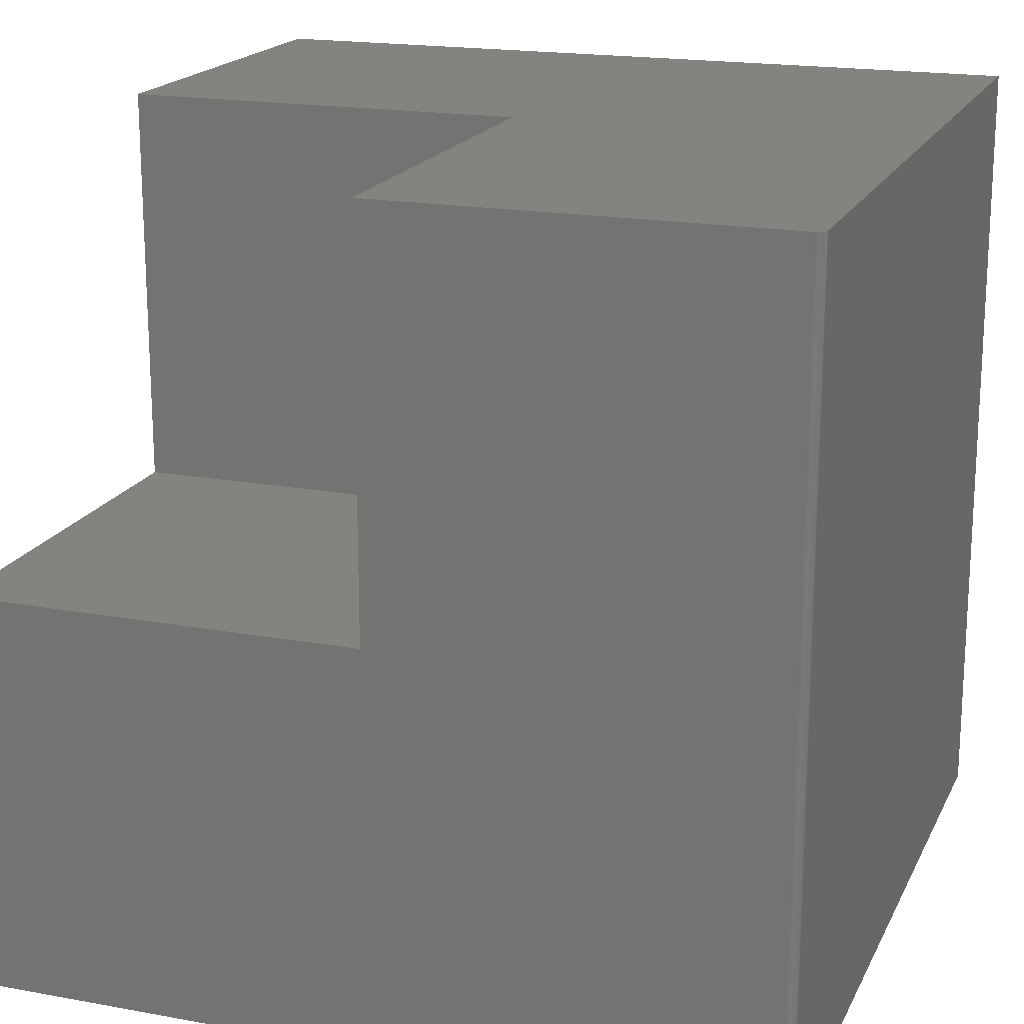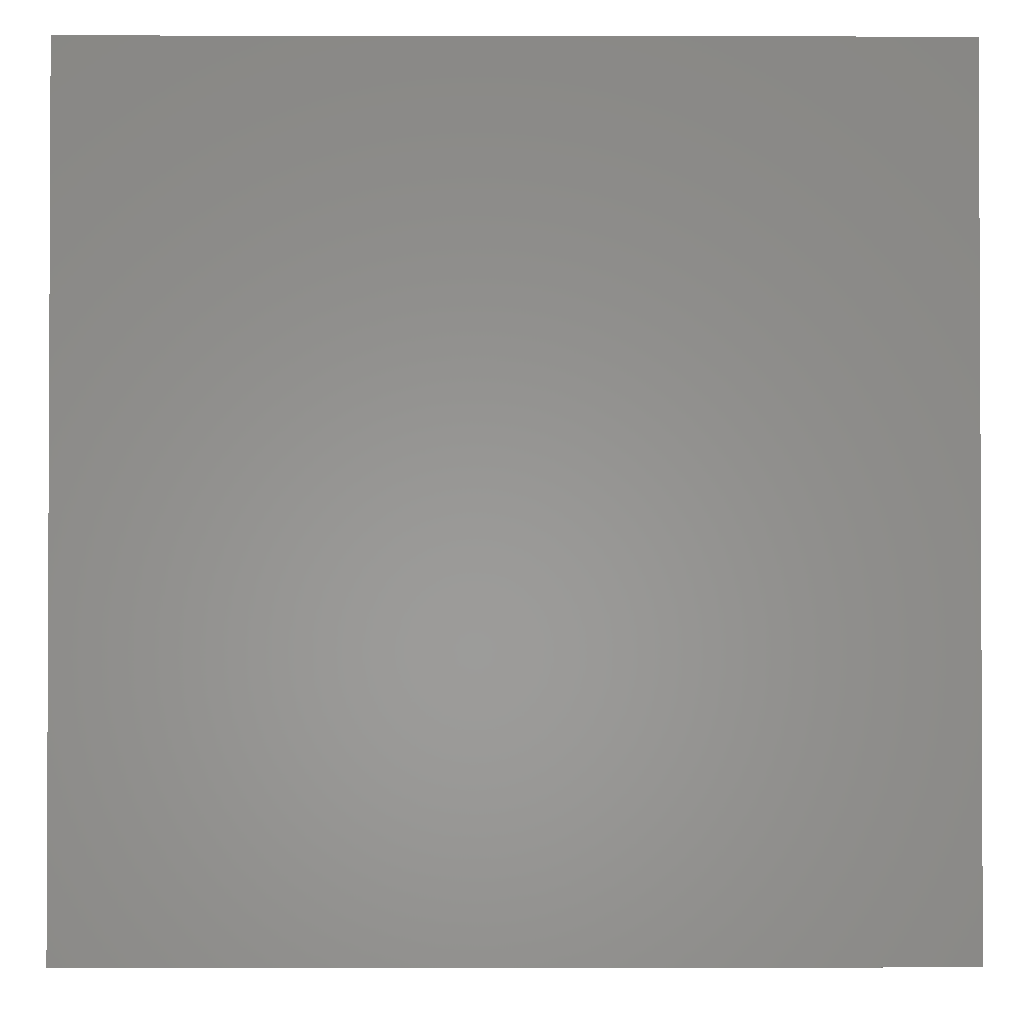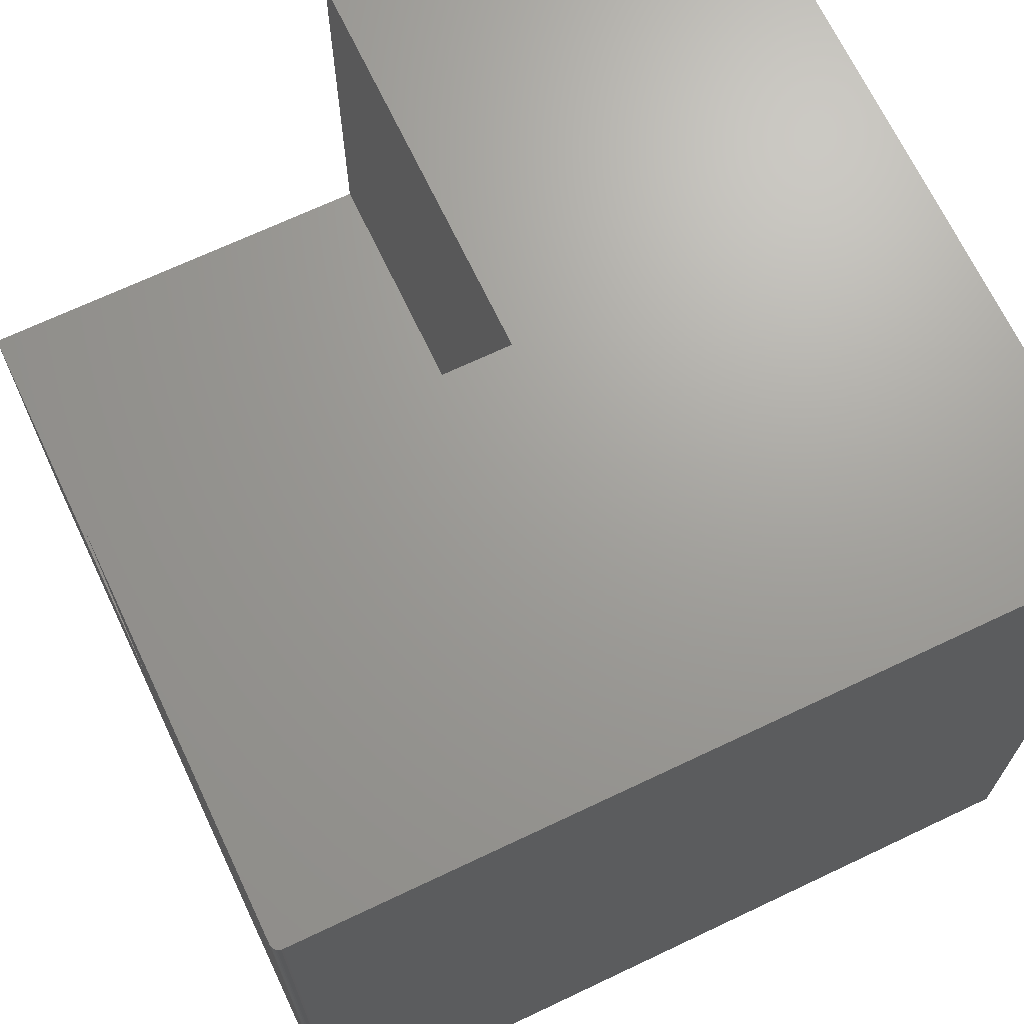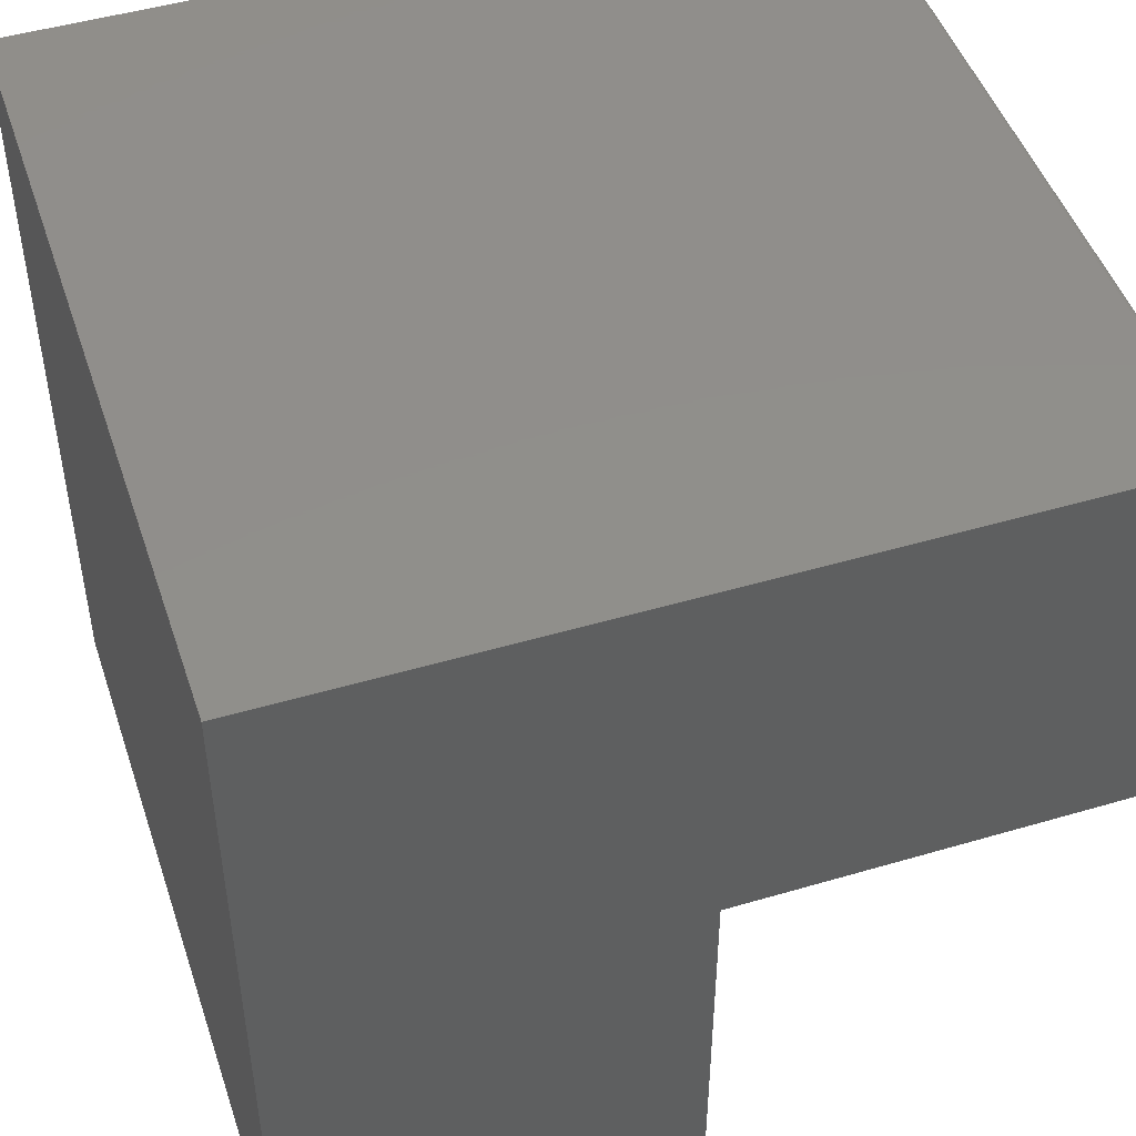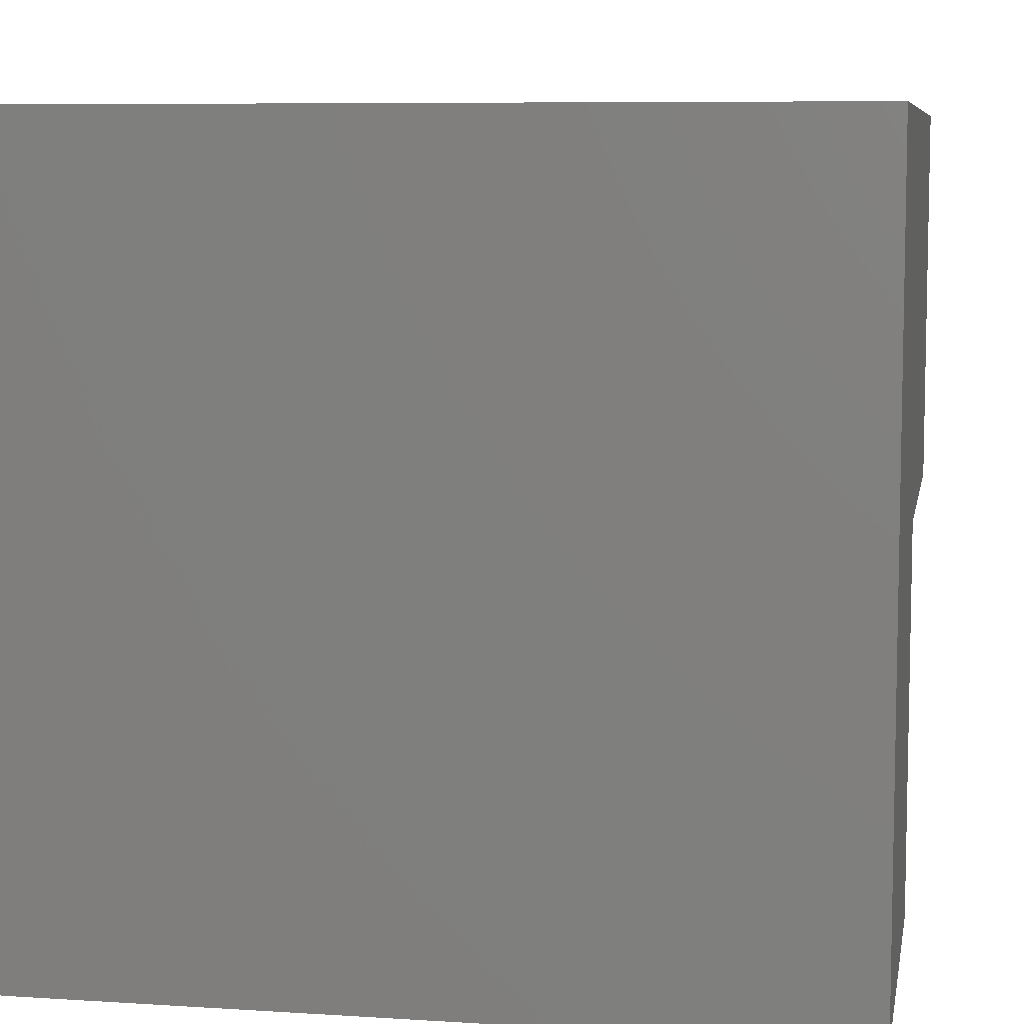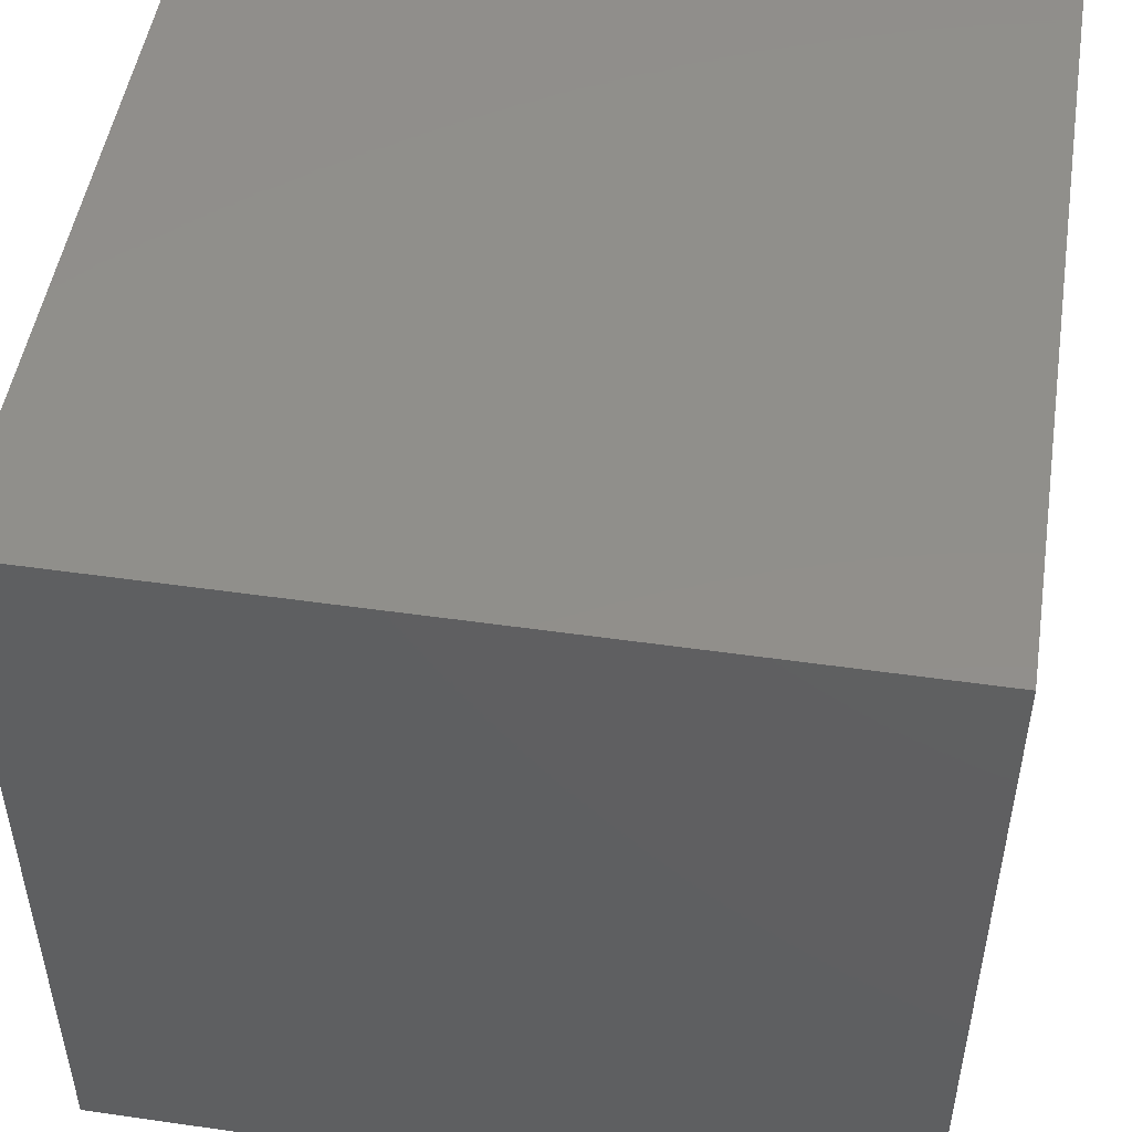
<metadata>
{"format":"stl","ext":"stl","renderer":"f3d","projection":"perspective","resolution":1024,"background":"white","views":[{"elev":18.5,"azim":109.4,"up":"+Z"},{"elev":-1.5,"azim":-90.4,"up":"+Z"},{"elev":68.7,"azim":154.6,"up":"+Z"},{"elev":47.9,"azim":-18.3,"up":"+Y"},{"elev":7.6,"azim":-79.8,"up":"+Y"},{"elev":49.5,"azim":-81.0,"up":"+Y"}]}
</metadata>
<code>
# stl→obj: 30 verts, 56 faces
v -0.375 -0.75 0.75
v -0.75 -0.75 0.75
v -0.375 -0.75 0.375
v -0.75 -0.75 0
v 1.34e-16 -0.75 0.375
v 1.11e-16 -0.75 -4.592e-17
v 0 -0.375 0.375
v 8.674e-19 -0.007812 -4.592e-17
v 8.756e-17 -0.375 0.75
v 4.679e-17 -0.007812 0.75
v -0.007812 8.24e-17 0.75
v -0.375 -0.375 0.75
v -0.006288 -0.0001501 0.75
v -0.004823 -0.0005947 0.75
v -0.003472 -0.001317 0.75
v -0.0001501 -0.006288 0.75
v -0.0005947 -0.004823 0.75
v -0.001317 -0.003472 0.75
v -0.002288 -0.002288 0.75
v -0.75 5.099e-33 0.75
v -0.375 -0.375 0.375
v -0.75 0 0
v -0.007812 8.24e-17 -4.545e-17
v -0.003472 -0.001317 -4.571e-17
v -0.006288 -0.0001501 -4.554e-17
v -0.004823 -0.0005947 -4.563e-17
v -0.002288 -0.002288 -4.578e-17
v -0.001317 -0.003472 -4.584e-17
v -0.0005947 -0.004823 -4.589e-17
v -0.0001501 -0.006288 -4.592e-17
f 1 2 3
f 3 2 4
f 3 4 5
f 5 4 6
f 5 6 7
f 7 6 8
f 7 8 9
f 9 8 10
f 11 12 13
f 12 14 13
f 15 14 12
f 15 12 9
f 15 9 10
f 15 10 16
f 15 16 17
f 15 17 18
f 15 18 19
f 2 1 20
f 20 1 12
f 20 12 11
f 21 7 12
f 12 7 9
f 1 3 12
f 12 3 21
f 3 5 21
f 21 5 7
f 22 20 23
f 23 20 11
f 24 22 23
f 24 23 25
f 24 25 26
f 4 22 24
f 4 24 27
f 4 27 28
f 4 28 29
f 4 29 30
f 4 30 8
f 4 8 6
f 23 11 25
f 25 11 13
f 25 13 26
f 26 13 14
f 26 14 24
f 24 14 15
f 24 15 27
f 27 15 19
f 27 19 28
f 28 19 18
f 28 18 29
f 29 18 17
f 29 17 30
f 30 17 16
f 30 16 8
f 8 16 10
f 20 22 2
f 2 22 4

</code>
